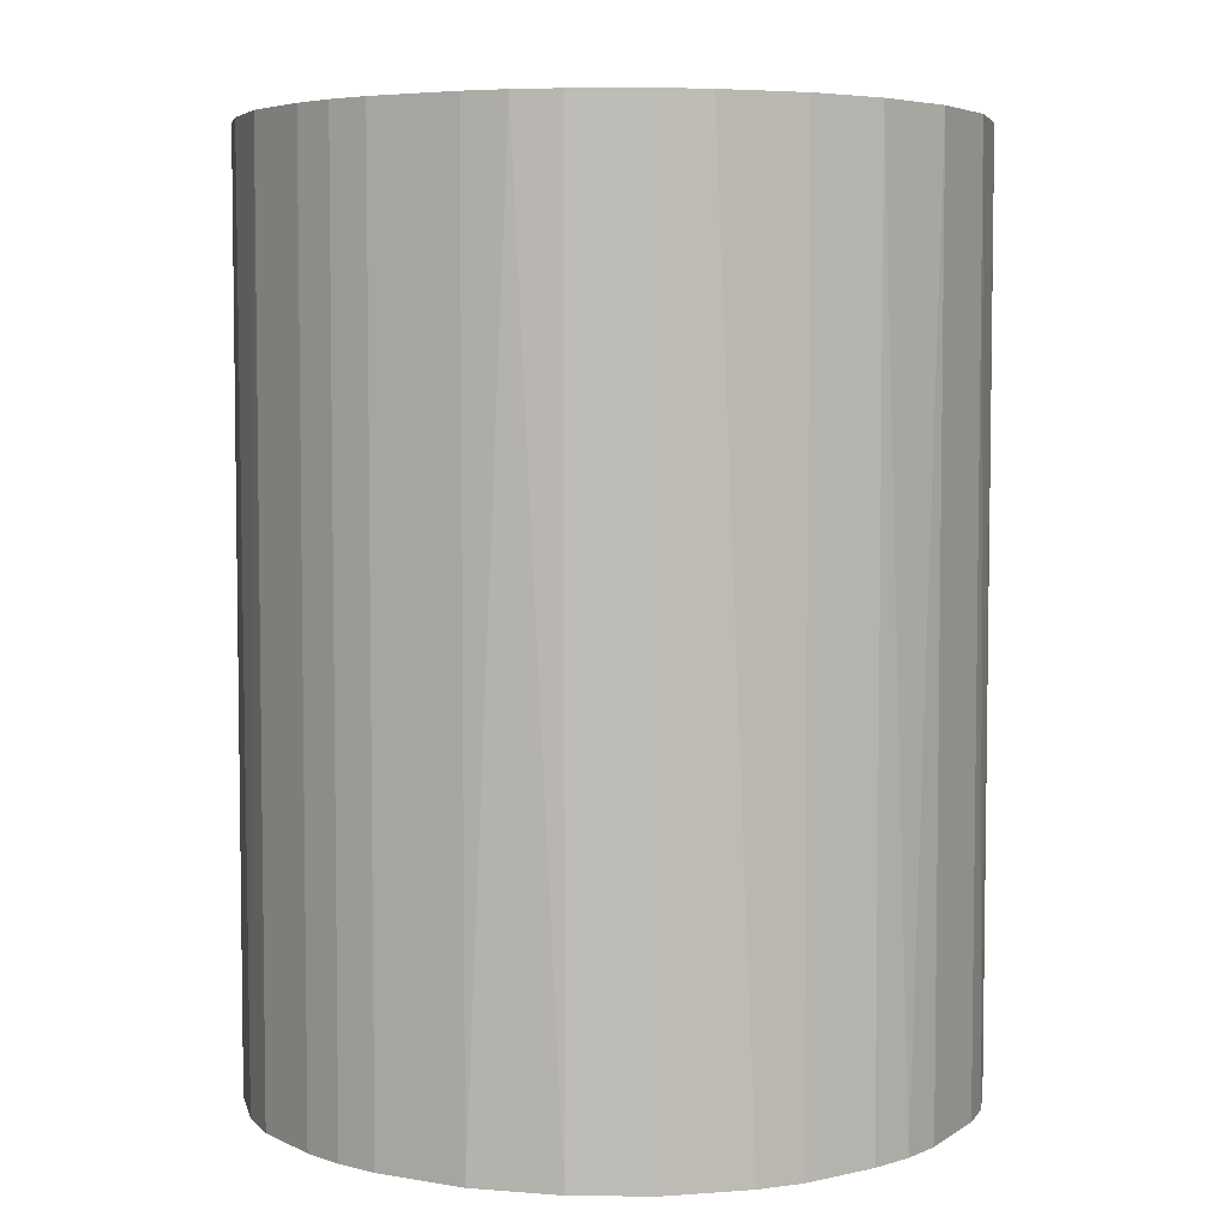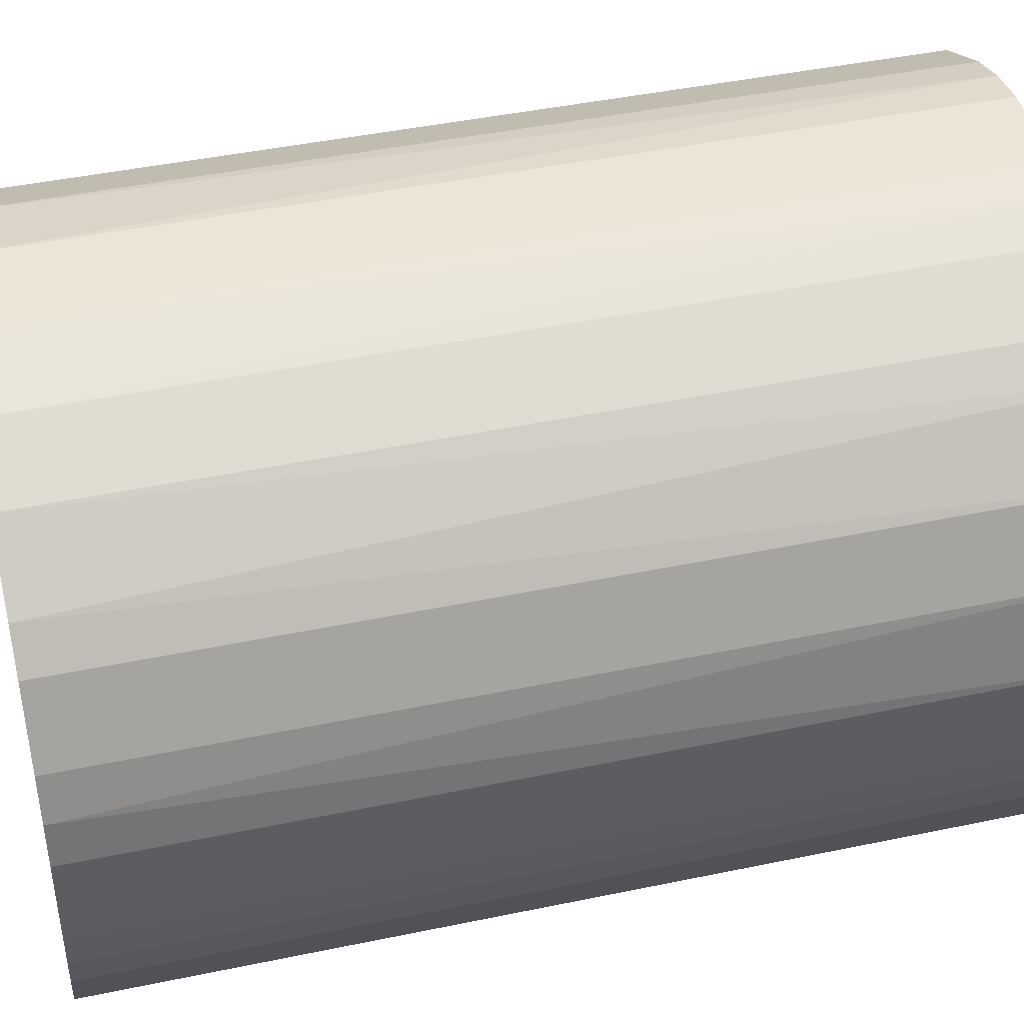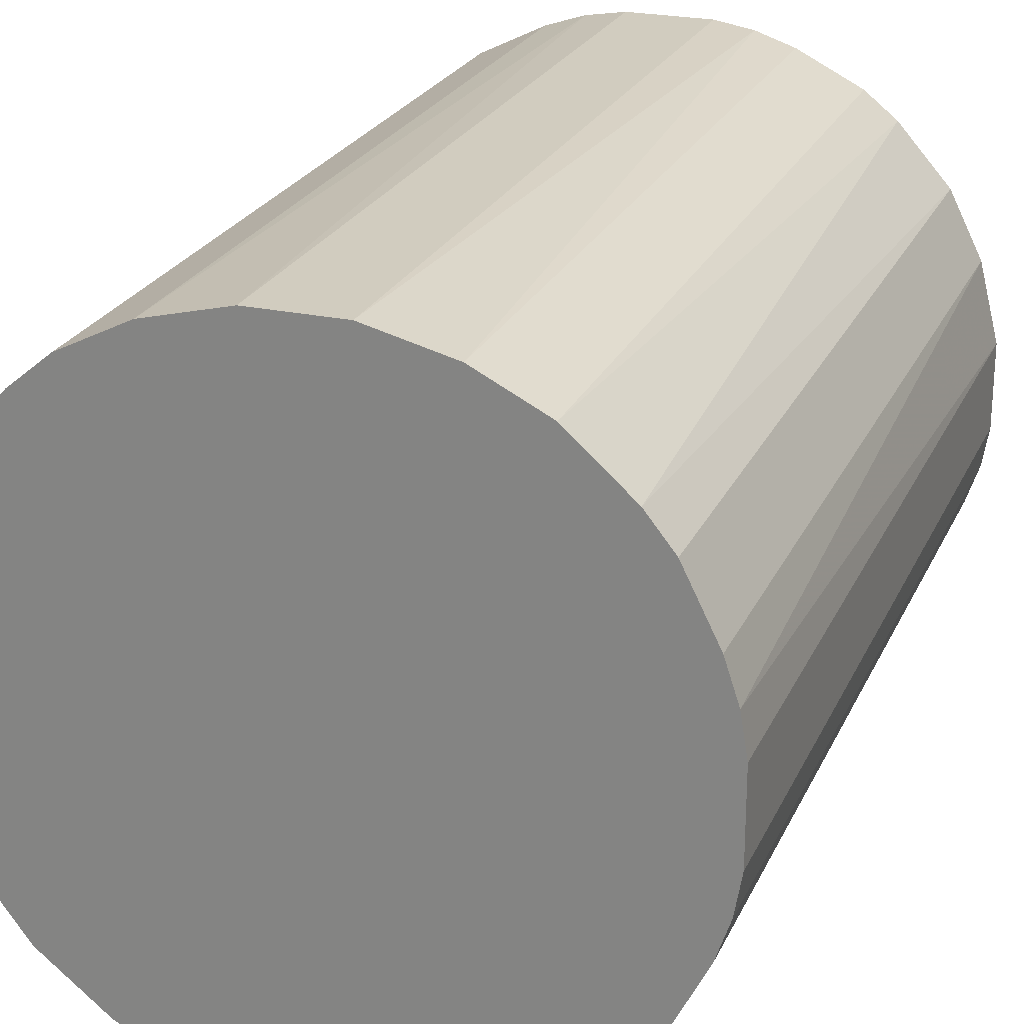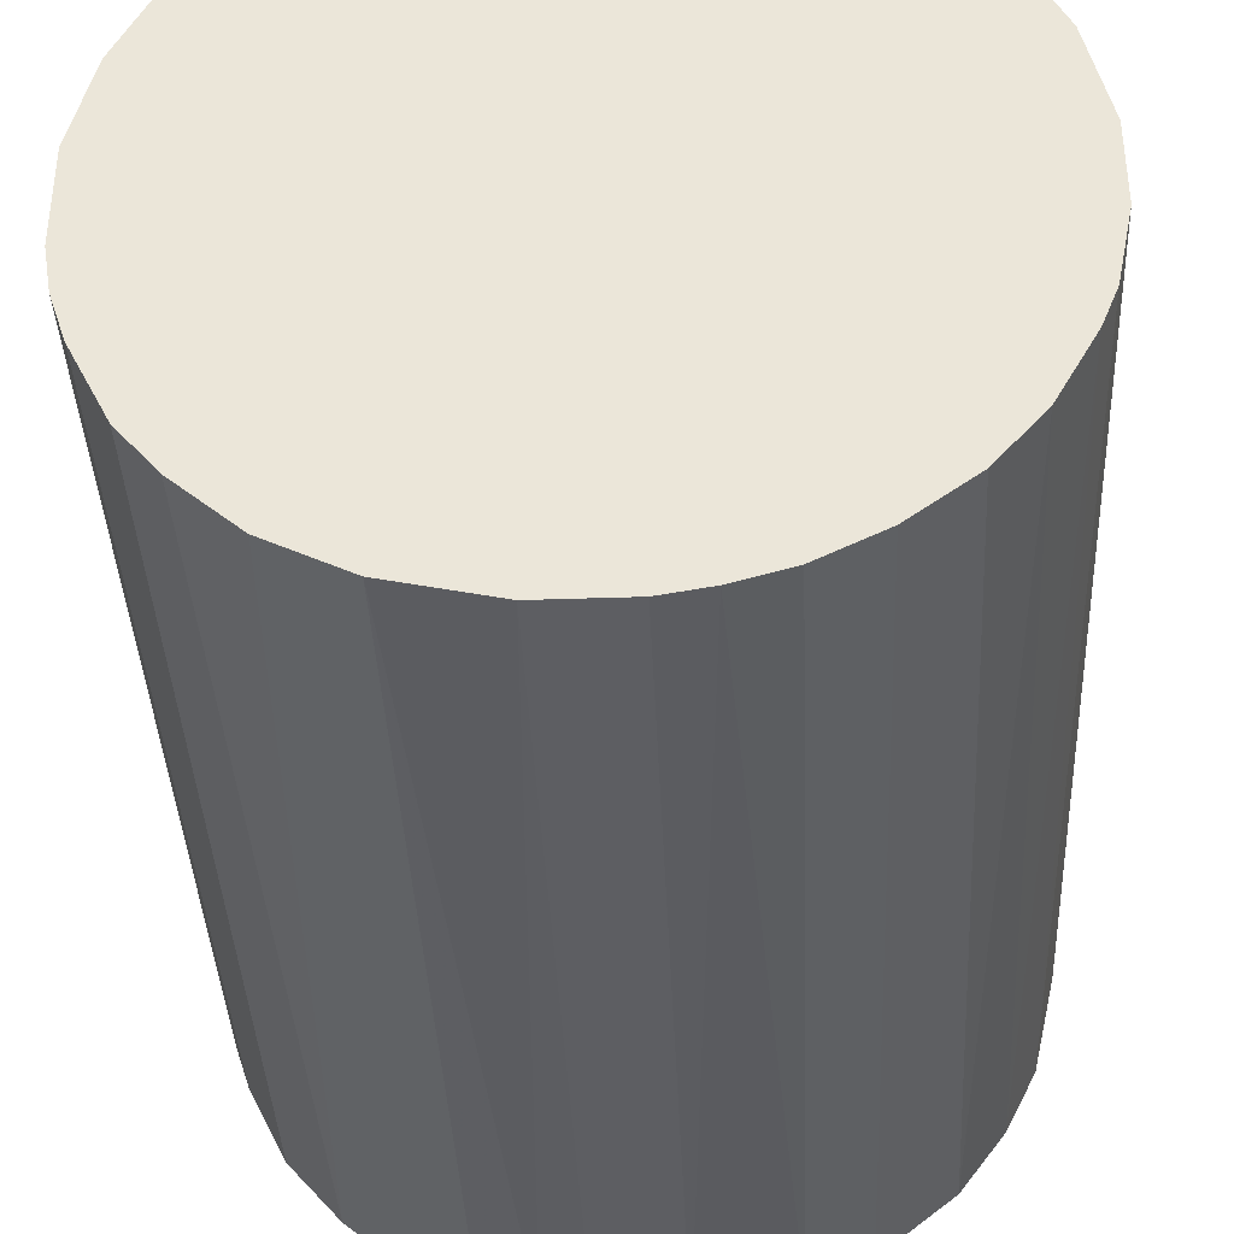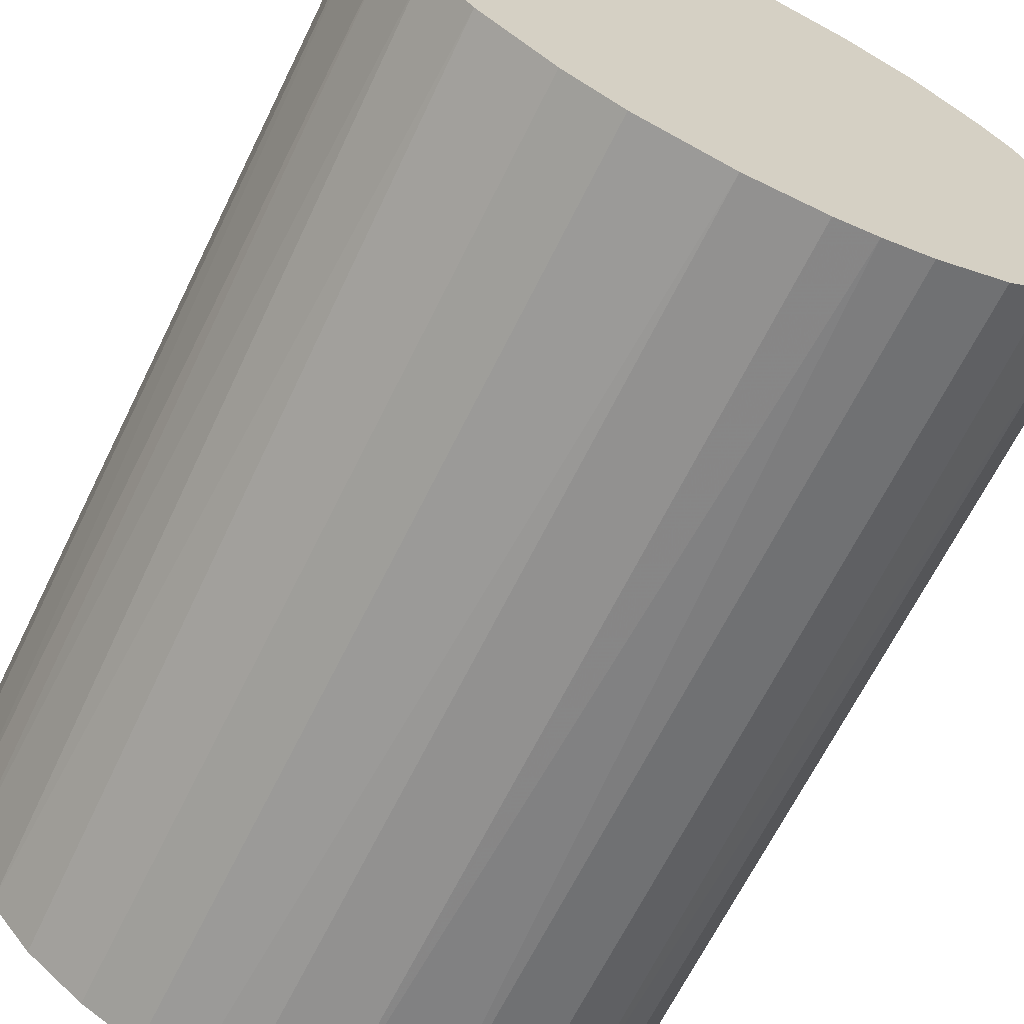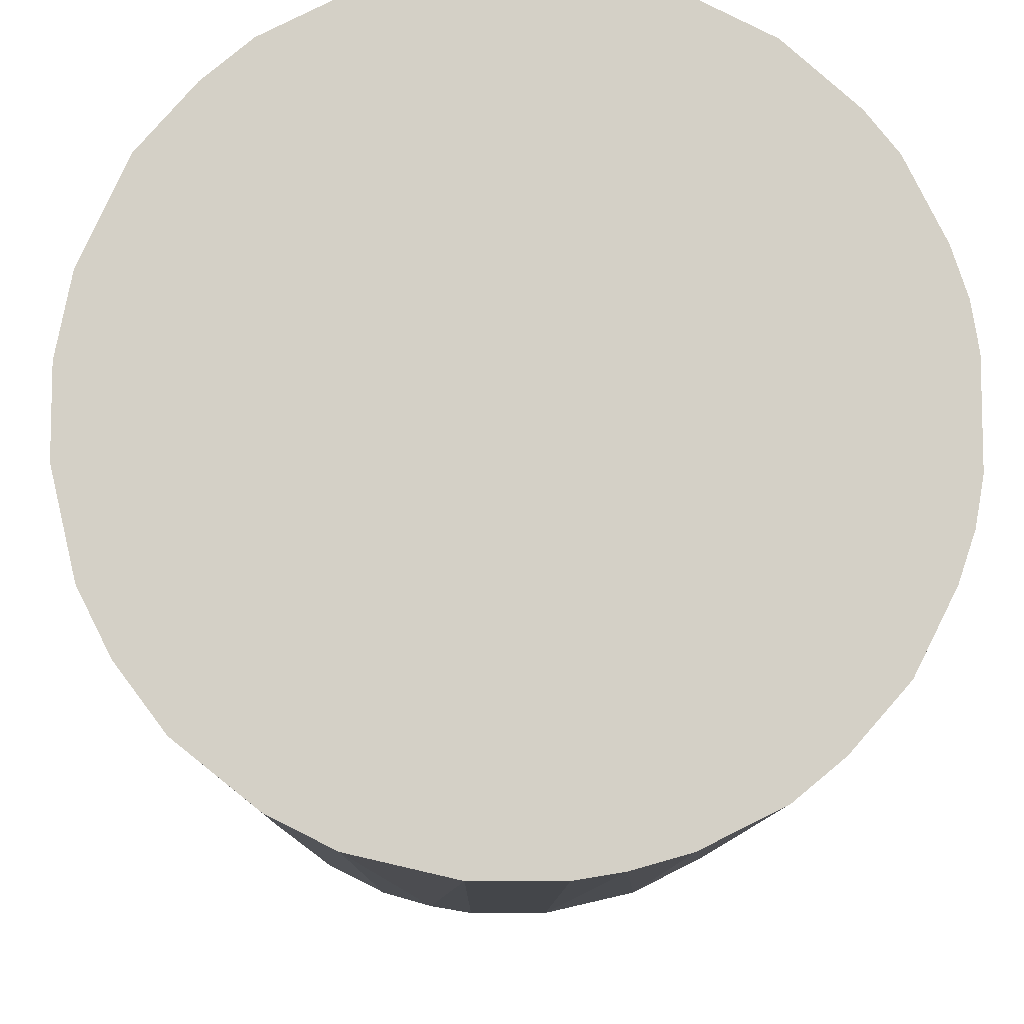
<metadata>
{"format":"obj","ext":"obj","renderer":"f3d","projection":"perspective","resolution":1024,"background":"white","views":[{"elev":5.1,"azim":118.4,"up":"+Z"},{"elev":44.0,"azim":76.2,"up":"+Y"},{"elev":24.0,"azim":20.0,"up":"+Y"},{"elev":-38.4,"azim":-177.5,"up":"+Y"},{"elev":-66.1,"azim":-26.2,"up":"+Y"},{"elev":-9.4,"azim":-0.5,"up":"+Y"}]}
</metadata>
<code>
o convex_0
v -0.03129 -0.01023 -0.04278
v 0.03254 0.004243 0.04278
v 0.03188 0.00819 0.04278
v -0.03261 -0.003646 0.04278
v -0.004303 0.03254 -0.04278
v 0.01872 -0.02733 -0.04278
v -0.003646 -0.03261 0.04278
v -0.01878 0.02727 0.04278
v 0.03057 0.01214 -0.04278
v 0.01214 0.03057 0.04278
v -0.02734 0.01872 -0.04278
v -0.01747 -0.02799 -0.04278
v 0.02728 -0.01878 0.04278
v 0.03188 -0.00825 -0.04278
v -0.02405 -0.02273 0.04278
v 0.01872 0.02727 -0.04278
v 0.003586 -0.03261 -0.04278
v 0.01214 -0.03063 0.04278
v -0.03129 0.01017 0.04278
v 0.02464 0.02201 0.04278
v -0.03261 0.003586 -0.04278
v -0.004303 0.03254 0.04278
v -0.01878 0.02727 -0.04278
v 0.00819 0.03188 -0.04278
v 0.02728 -0.01878 -0.04278
v 0.03188 -0.00825 0.04278
v -0.02668 -0.01944 -0.04278
v -0.03063 -0.0122 0.04278
v -0.0122 -0.03063 0.04278
v -0.007593 -0.03194 -0.04278
v -0.02734 0.01872 0.04278
v 0.03254 0.004243 -0.04278
v 0.02267 -0.02405 0.04278
v 0.02728 0.01872 -0.04278
v -0.0122 0.03057 0.04278
v 0.004243 0.03254 0.04278
v -0.03063 0.01214 -0.04278
v 0.02728 0.01872 0.04278
v 0.01214 -0.03063 -0.04278
v 0.01872 0.02727 0.04278
v 0.003586 -0.03261 0.04278
v -0.00825 0.03188 -0.04278
v -0.02273 0.02399 0.04278
v 0.03254 -0.004303 -0.04278
v -0.01747 -0.02799 0.04278
v -0.02273 -0.02405 -0.04278
v -0.03261 0.003586 0.04278
v -0.03261 -0.003646 -0.04278
v 0.03057 -0.0122 -0.04278
v 0.01872 -0.02733 0.04278
v 0.02201 0.02464 -0.04278
v -0.02799 -0.01746 0.04278
v 0.02399 -0.02273 -0.04278
v -0.02405 0.02267 -0.04278
v 0.004243 0.03254 -0.04278
v 0.03254 -0.004303 0.04278
v -0.0122 -0.03063 -0.04278
v -0.003646 -0.03261 -0.04278
v -0.02997 -0.01352 -0.04278
v -0.0122 0.03057 -0.04278
v 0.01214 0.03057 -0.04278
v 0.03057 -0.0122 0.04278
v 0.03057 0.01214 0.04278
v 0.007534 -0.03194 0.04278
f 18 41 64
f 2 3 4
f 1 5 6
f 2 4 7
f 4 3 8
f 6 5 9
f 8 3 10
f 5 1 11
f 1 6 12
f 2 7 13
f 6 9 14
f 7 4 15
f 9 5 16
f 12 6 17
f 13 7 18
f 4 8 19
f 10 3 20
f 11 1 21
f 8 10 22
f 5 11 23
f 16 5 24
f 6 14 25
f 2 13 26
f 1 12 27
f 4 1 28
f 15 4 28
f 7 15 29
f 12 17 30
f 7 29 30
f 19 8 31
f 3 2 32
f 9 3 32
f 14 9 32
f 13 18 33
f 9 16 34
f 8 22 35
f 23 8 35
f 5 22 36
f 22 10 36
f 10 24 36
f 11 21 37
f 21 19 37
f 31 11 37
f 19 31 37
f 20 3 38
f 9 34 38
f 34 20 38
f 17 6 39
f 6 18 39
f 16 10 40
f 10 20 40
f 7 17 41
f 18 7 41
f 22 5 42
f 5 23 42
f 35 22 42
f 8 23 43
f 31 8 43
f 26 14 44
f 32 2 44
f 14 32 44
f 12 29 45
f 29 15 45
f 27 12 46
f 15 27 46
f 12 45 46
f 45 15 46
f 4 19 47
f 21 4 47
f 19 21 47
f 1 4 48
f 21 1 48
f 4 21 48
f 13 25 49
f 25 14 49
f 14 26 49
f 18 6 50
f 6 33 50
f 33 18 50
f 34 16 51
f 20 34 51
f 16 40 51
f 40 20 51
f 27 15 52
f 15 28 52
f 6 25 53
f 25 13 53
f 33 6 53
f 13 33 53
f 23 11 54
f 11 31 54
f 43 23 54
f 31 43 54
f 24 5 55
f 5 36 55
f 36 24 55
f 2 26 56
f 44 2 56
f 26 44 56
f 29 12 57
f 12 30 57
f 30 29 57
f 17 7 58
f 7 30 58
f 30 17 58
f 1 27 59
f 28 1 59
f 27 52 59
f 52 28 59
f 23 35 60
f 42 23 60
f 35 42 60
f 10 16 61
f 16 24 61
f 24 10 61
f 26 13 62
f 13 49 62
f 49 26 62
f 3 9 63
f 38 3 63
f 9 38 63
f 17 39 64
f 39 18 64
f 41 17 64

</code>
